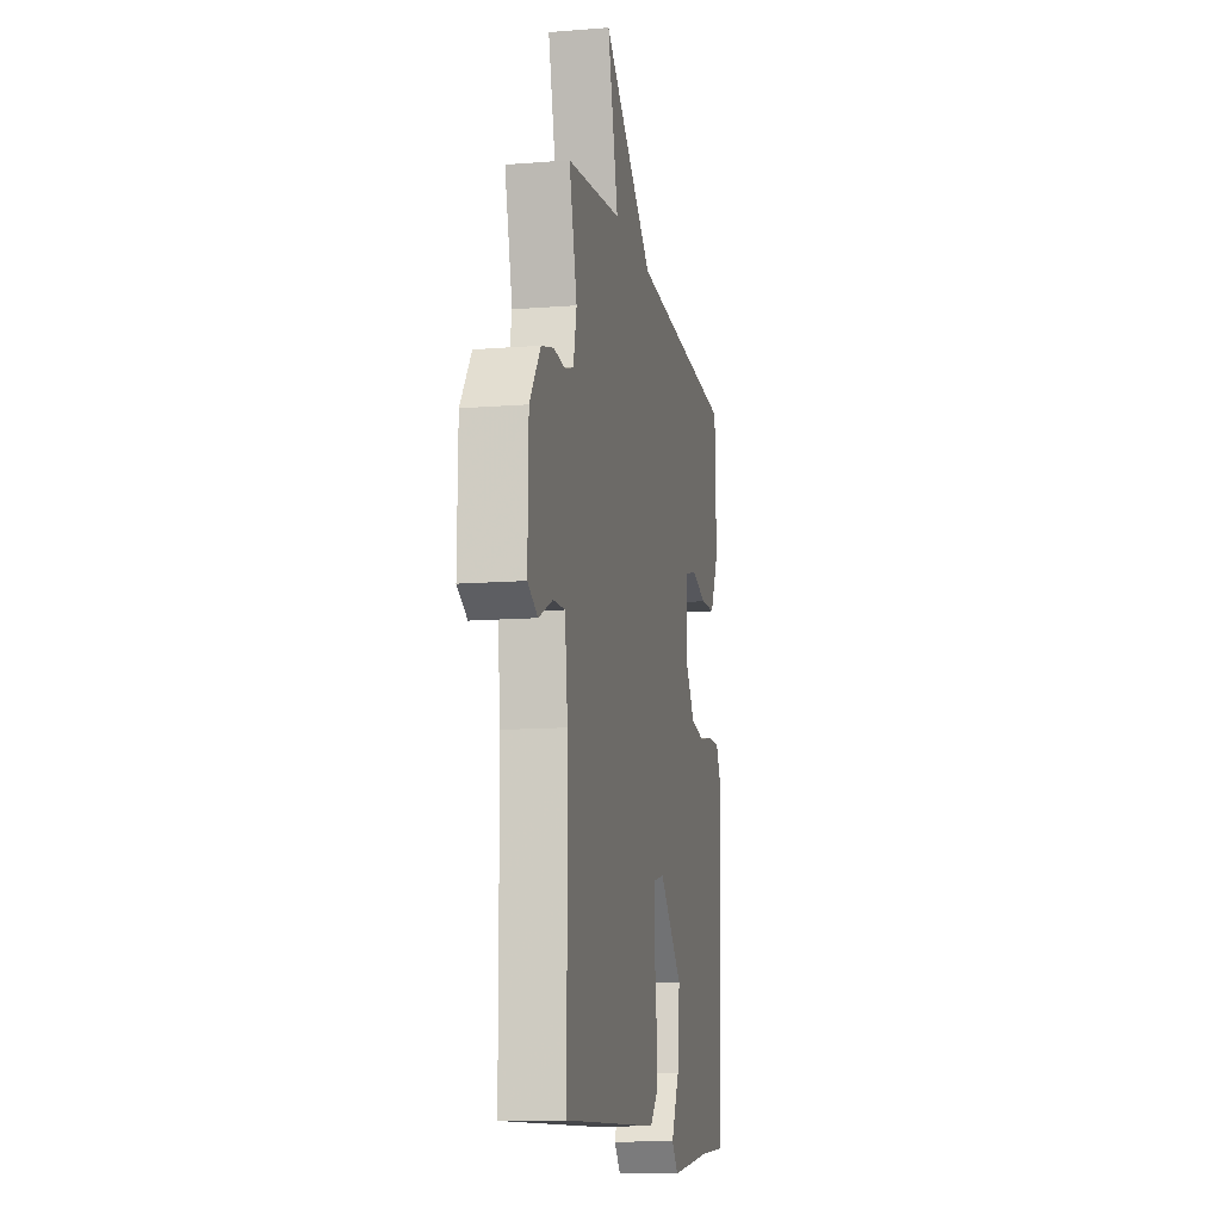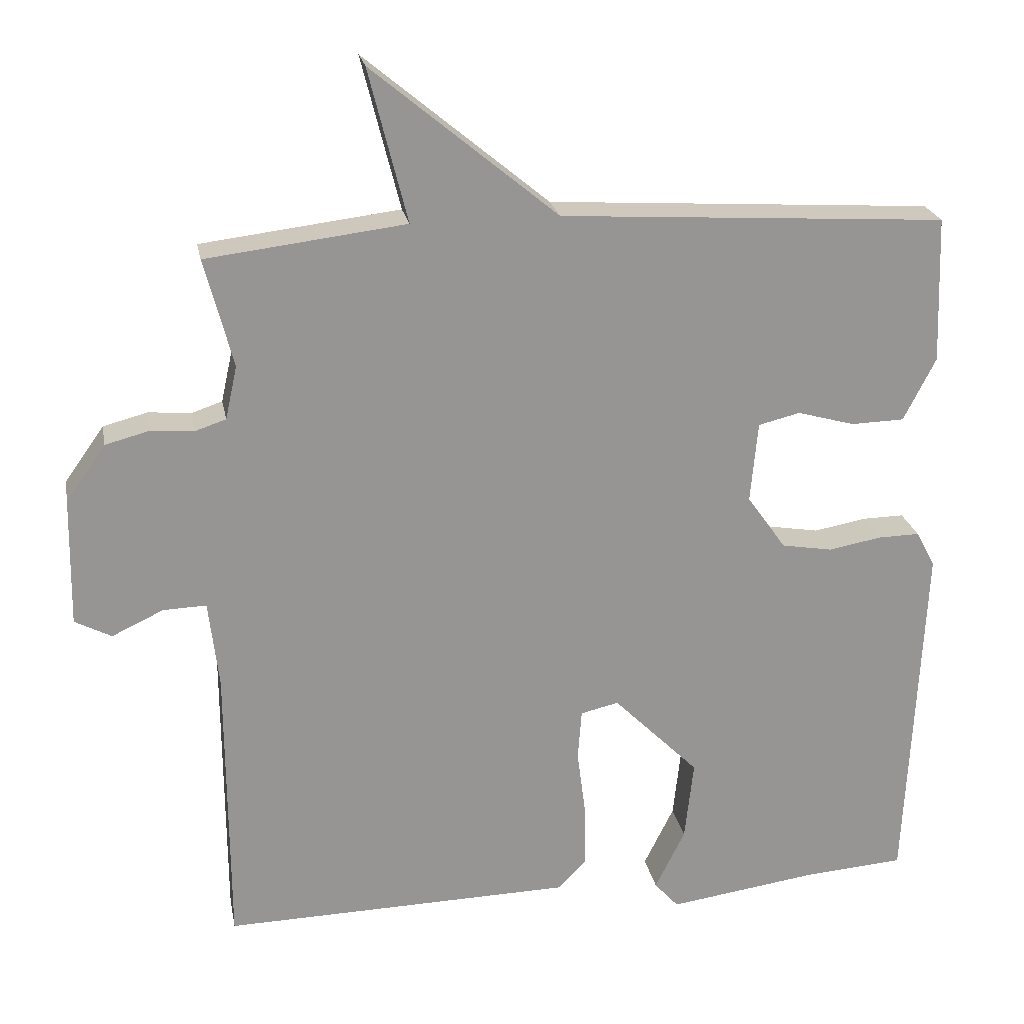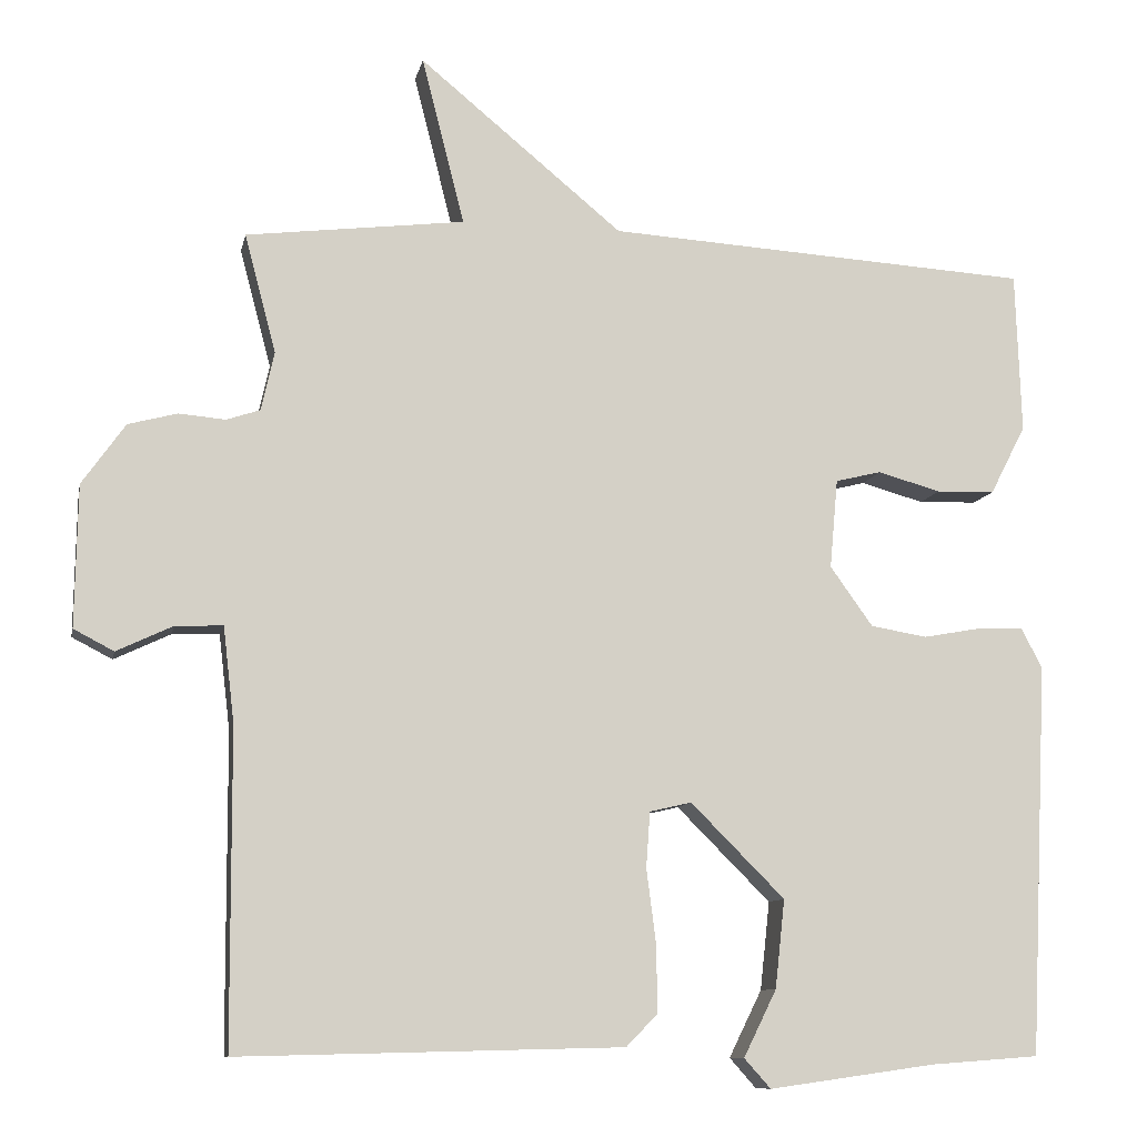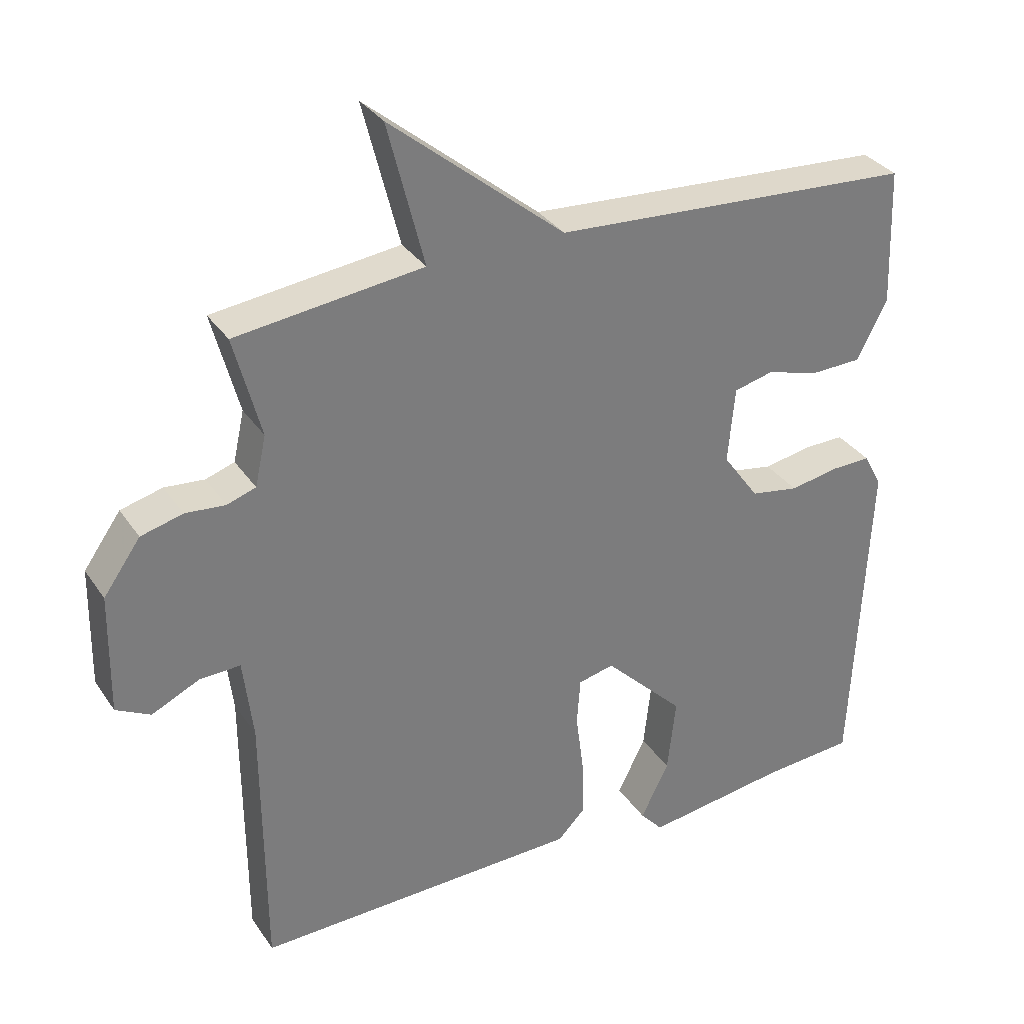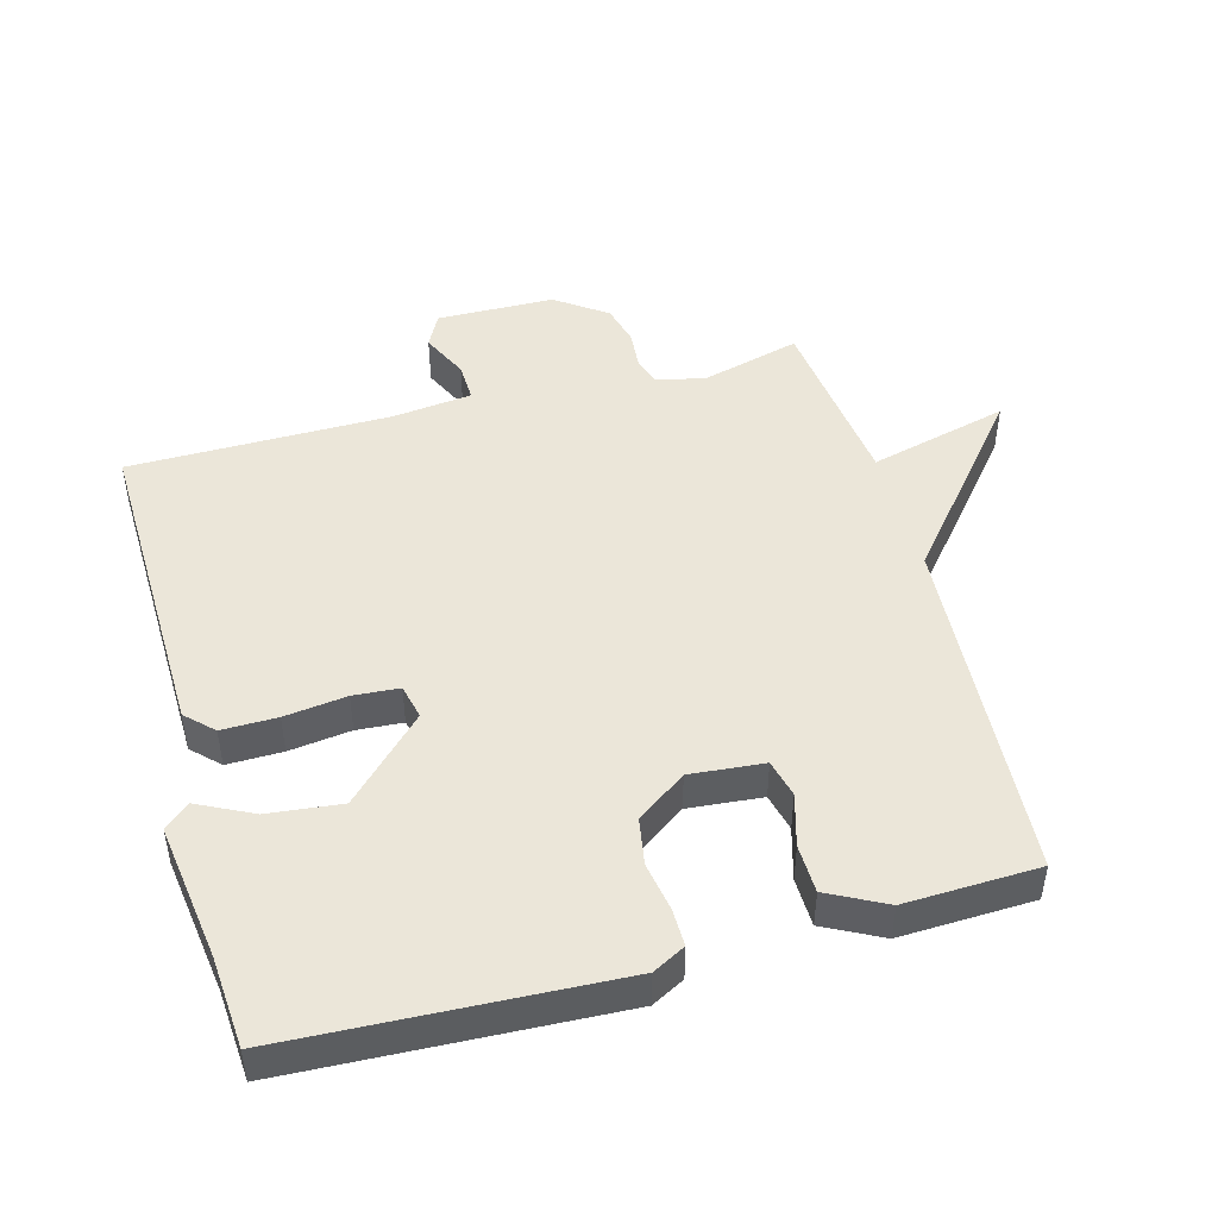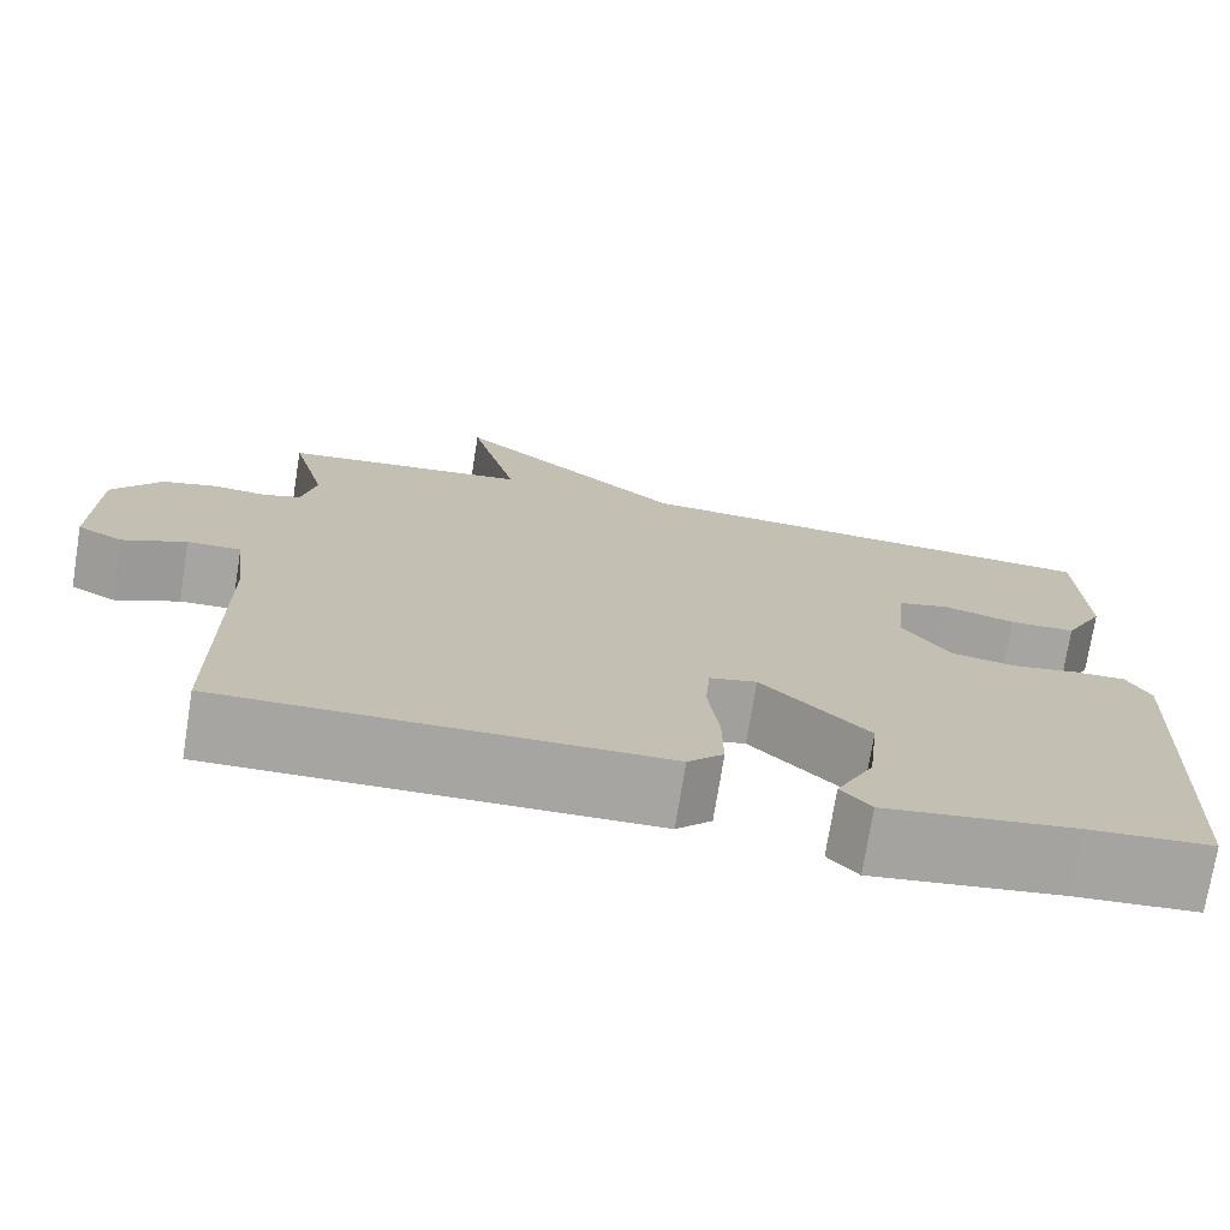
<metadata>
{"format":"obj","ext":"obj","renderer":"f3d","projection":"perspective","resolution":1024,"background":"white","views":[{"elev":-12.0,"azim":100.8,"up":"+Z"},{"elev":22.7,"azim":169.4,"up":"+Z"},{"elev":-9.9,"azim":168.7,"up":"+Z"},{"elev":32.7,"azim":151.4,"up":"+Z"},{"elev":47.4,"azim":-105.3,"up":"+Y"},{"elev":-73.8,"azim":170.9,"up":"+Z"}]}
</metadata>
<code>
v 0.5 0.07 0.5
v 0.461 0.07 0.352
v 0.477 0.07 0.279
v 0.519 0.07 0.265
v 0.577 0.07 0.27
v 0.638 0.07 0.254
v 0.692 0.07 0.178
v 0.695 0.07 0.002
v 0.645 0.07 -0.024
v 0.575 0.07 0.009
v 0.516 0.07 0.011
v 0.502 0.07 -0.108
v 0.5 0.07 -0.5
v 0.022 0.07 -0.489
v -0.017 0.07 -0.449
v -0.016 0.07 -0.366
v -0.004 0.07 -0.273
v -0.009 0.07 -0.204
v -0.061 0.07 -0.192
v -0.178 0.07 -0.309
v -0.166 0.07 -0.419
v -0.125 0.07 -0.502
v -0.158 0.07 -0.539
v -0.365 0.07 -0.51
v -0.5 0.07 -0.5
v -0.523 0.07 -0.012
v -0.497 0.07 0.037
v -0.44 0.07 0.036
v -0.368 0.07 0.023
v -0.298 0.07 0.035
v -0.245 0.07 0.109
v -0.255 0.07 0.22
v -0.312 0.07 0.234
v -0.39 0.07 0.212
v -0.463 0.07 0.214
v -0.507 0.07 0.3
v -0.5 0.07 0.5
v 0.028 0.07 0.533
v 0.281 0.07 0.742
v 0.228 0.07 0.533
v 0.5 0 0.5
v 0.461 0 0.352
v 0.477 0 0.279
v 0.519 0 0.265
v 0.577 0 0.27
v 0.638 0 0.254
v 0.692 0 0.178
v 0.695 0 0.002
v 0.645 0 -0.024
v 0.575 0 0.009
v 0.516 0 0.011
v 0.502 0 -0.108
v 0.5 0 -0.5
v 0.022 0 -0.489
v -0.017 0 -0.449
v -0.016 0 -0.366
v -0.004 0 -0.273
v -0.009 0 -0.204
v -0.061 0 -0.192
v -0.178 0 -0.309
v -0.166 0 -0.419
v -0.125 0 -0.502
v -0.158 0 -0.539
v -0.365 0 -0.51
v -0.5 0 -0.5
v -0.523 0 -0.012
v -0.497 0 0.037
v -0.44 0 0.036
v -0.368 0 0.023
v -0.298 0 0.035
v -0.245 0 0.109
v -0.255 0 0.22
v -0.312 0 0.234
v -0.39 0 0.212
v -0.463 0 0.214
v -0.507 0 0.3
v -0.5 0 0.5
v 0.028 0 0.533
v 0.281 0 0.742
v 0.228 0 0.533
f 38 39 40
f 38 40 1
f 37 38 1
f 36 37 1
f 35 36 1
f 34 35 1
f 33 34 1
f 32 33 1 2
f 31 32 2 3
f 30 31 3 4
f 27 28 29
f 26 27 29
f 25 26 29
f 24 25 29
f 24 29 30
f 21 22 23 24
f 20 21 24 30
f 19 20 30
f 5 6 7
f 4 5 7
f 30 4 7
f 19 30 7
f 18 19 7
f 15 16 17
f 14 15 17
f 13 14 17
f 12 13 17
f 11 12 17 18
f 7 8 9 10
f 7 10 11
f 7 11 18
f 80 79 78
f 41 80 78
f 41 78 77
f 41 77 76
f 41 76 75
f 41 75 74
f 41 74 73
f 42 41 73 72
f 43 42 72 71
f 44 43 71 70
f 69 68 67
f 69 67 66
f 69 66 65
f 69 65 64
f 70 69 64
f 64 63 62 61
f 70 64 61 60
f 70 60 59
f 47 46 45
f 47 45 44
f 47 44 70
f 47 70 59
f 47 59 58
f 57 56 55
f 57 55 54
f 57 54 53
f 57 53 52
f 58 57 52 51
f 50 49 48 47
f 51 50 47
f 58 51 47
f 1 41 42 2
f 2 42 43 3
f 3 43 44 4
f 4 44 45 5
f 5 45 46 6
f 6 46 47 7
f 7 47 48 8
f 8 48 49 9
f 9 49 50 10
f 10 50 51 11
f 11 51 52 12
f 12 52 53 13
f 13 53 54 14
f 14 54 55 15
f 15 55 56 16
f 16 56 57 17
f 17 57 58 18
f 18 58 59 19
f 19 59 60 20
f 20 60 61 21
f 21 61 62 22
f 22 62 63 23
f 23 63 64 24
f 24 64 65 25
f 25 65 66 26
f 26 66 67 27
f 27 67 68 28
f 28 68 69 29
f 29 69 70 30
f 30 70 71 31
f 31 71 72 32
f 32 72 73 33
f 33 73 74 34
f 34 74 75 35
f 35 75 76 36
f 36 76 77 37
f 37 77 78 38
f 38 78 79 39
f 39 79 80 40
f 40 80 41 1

</code>
